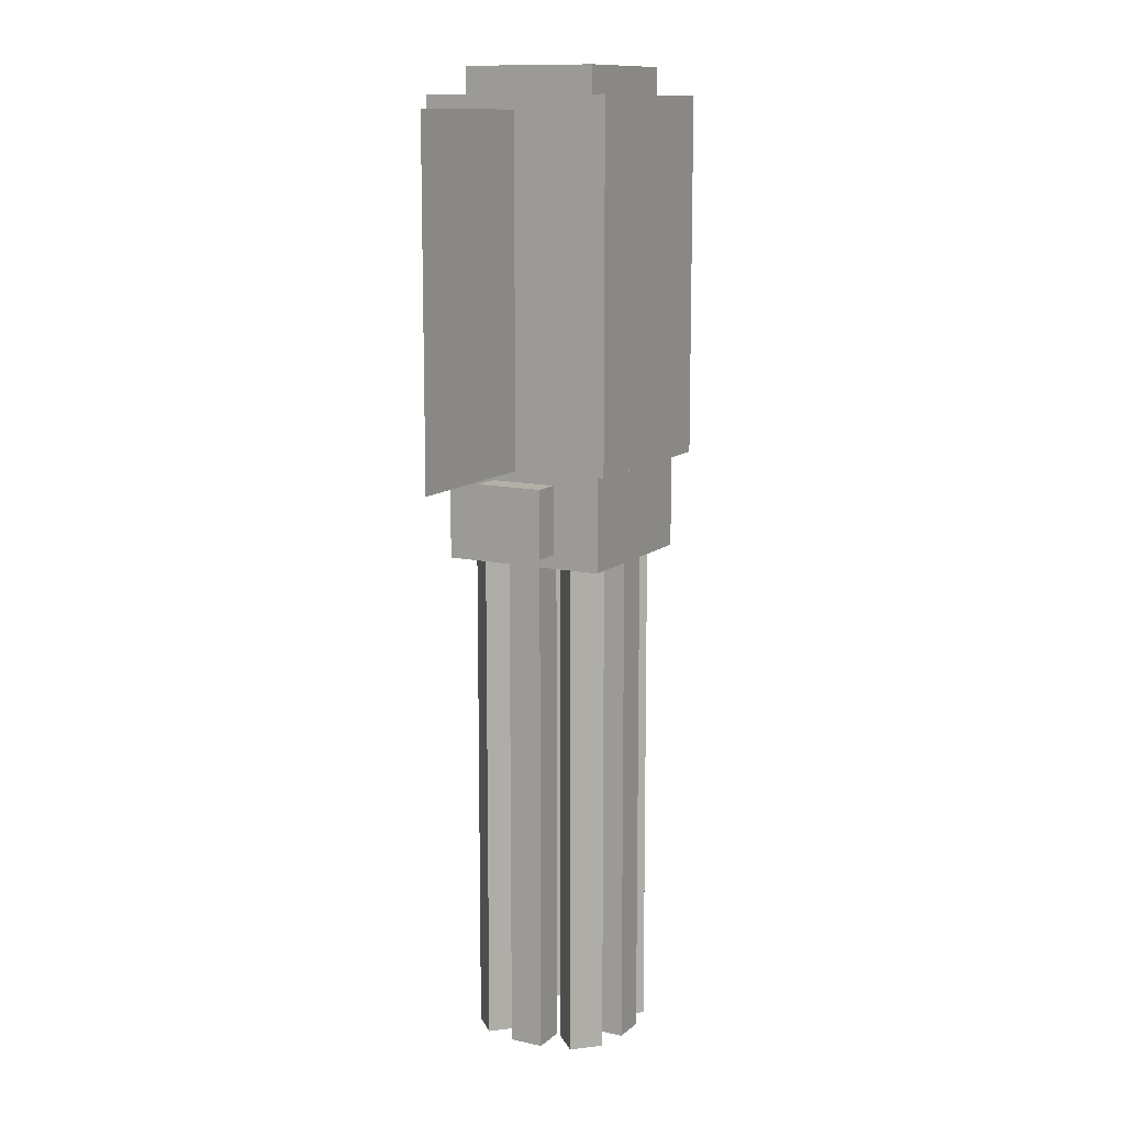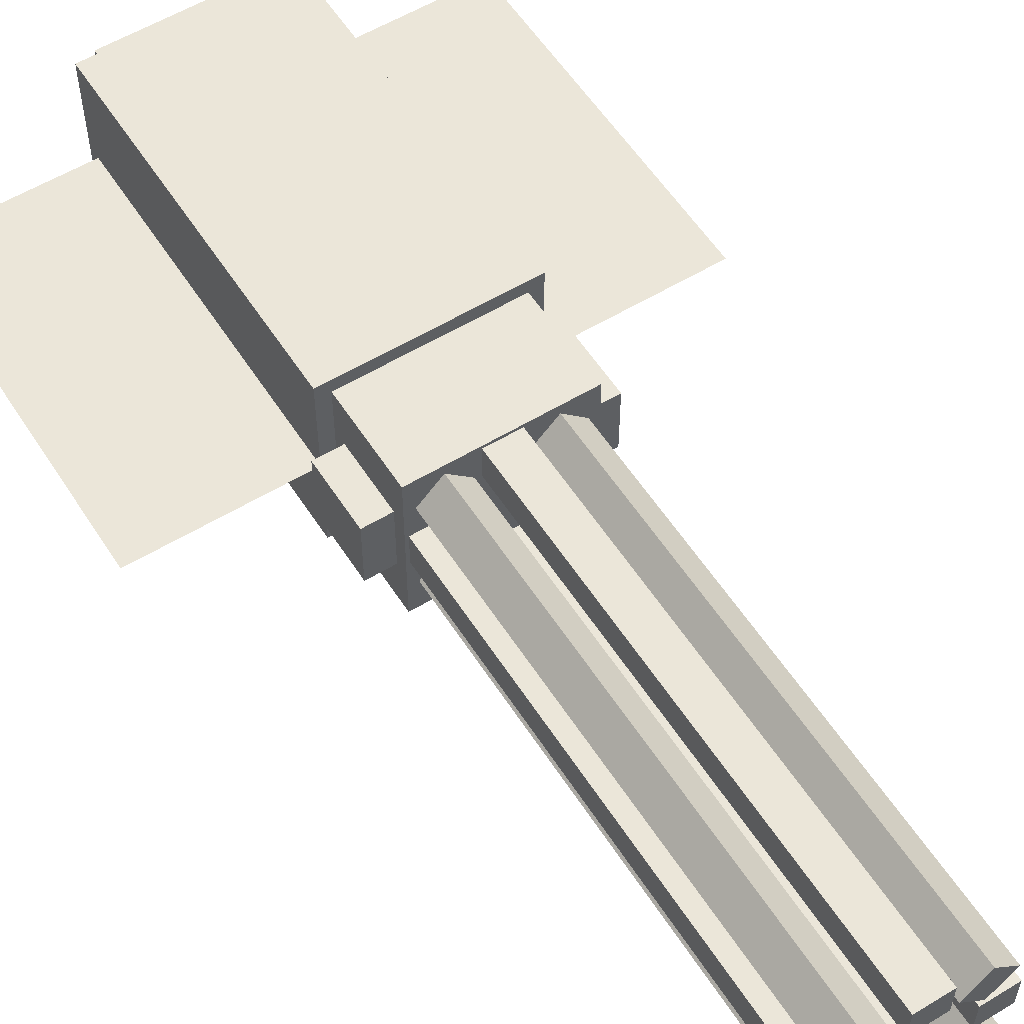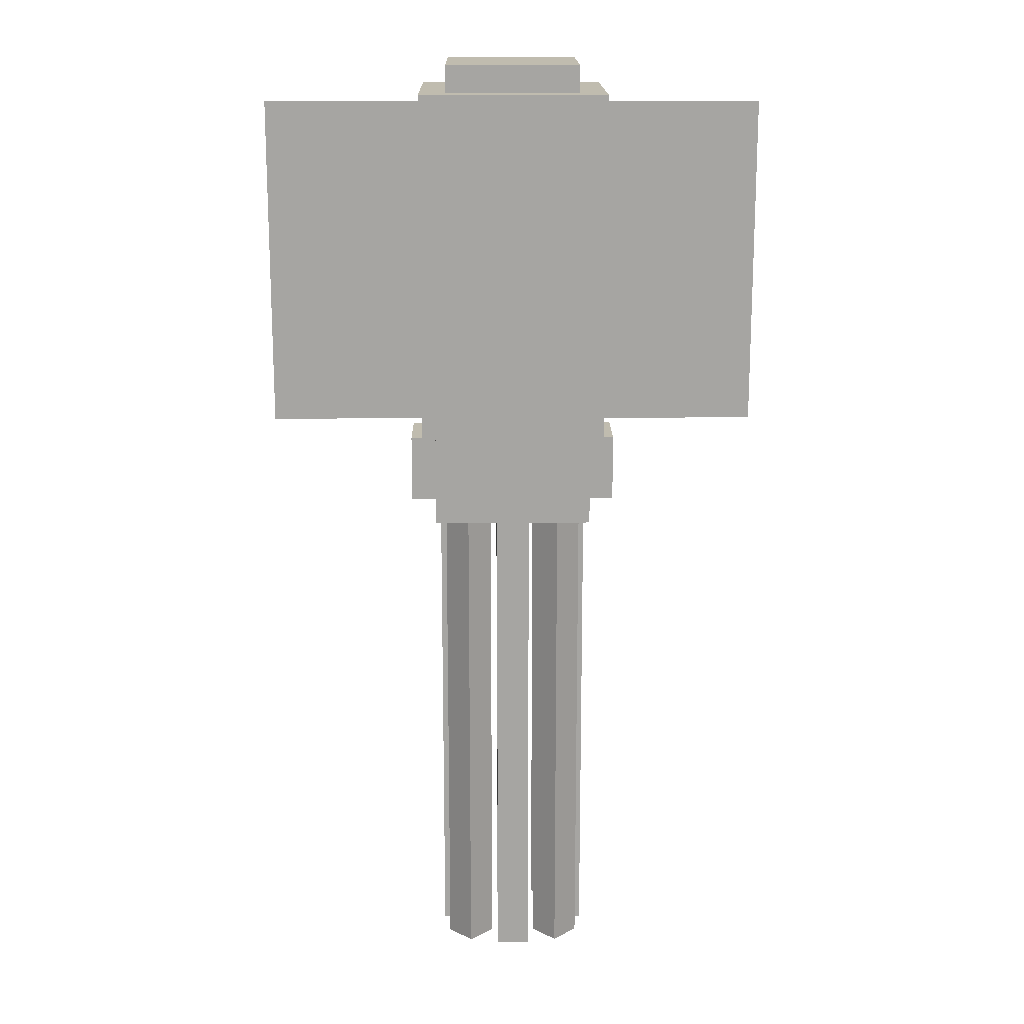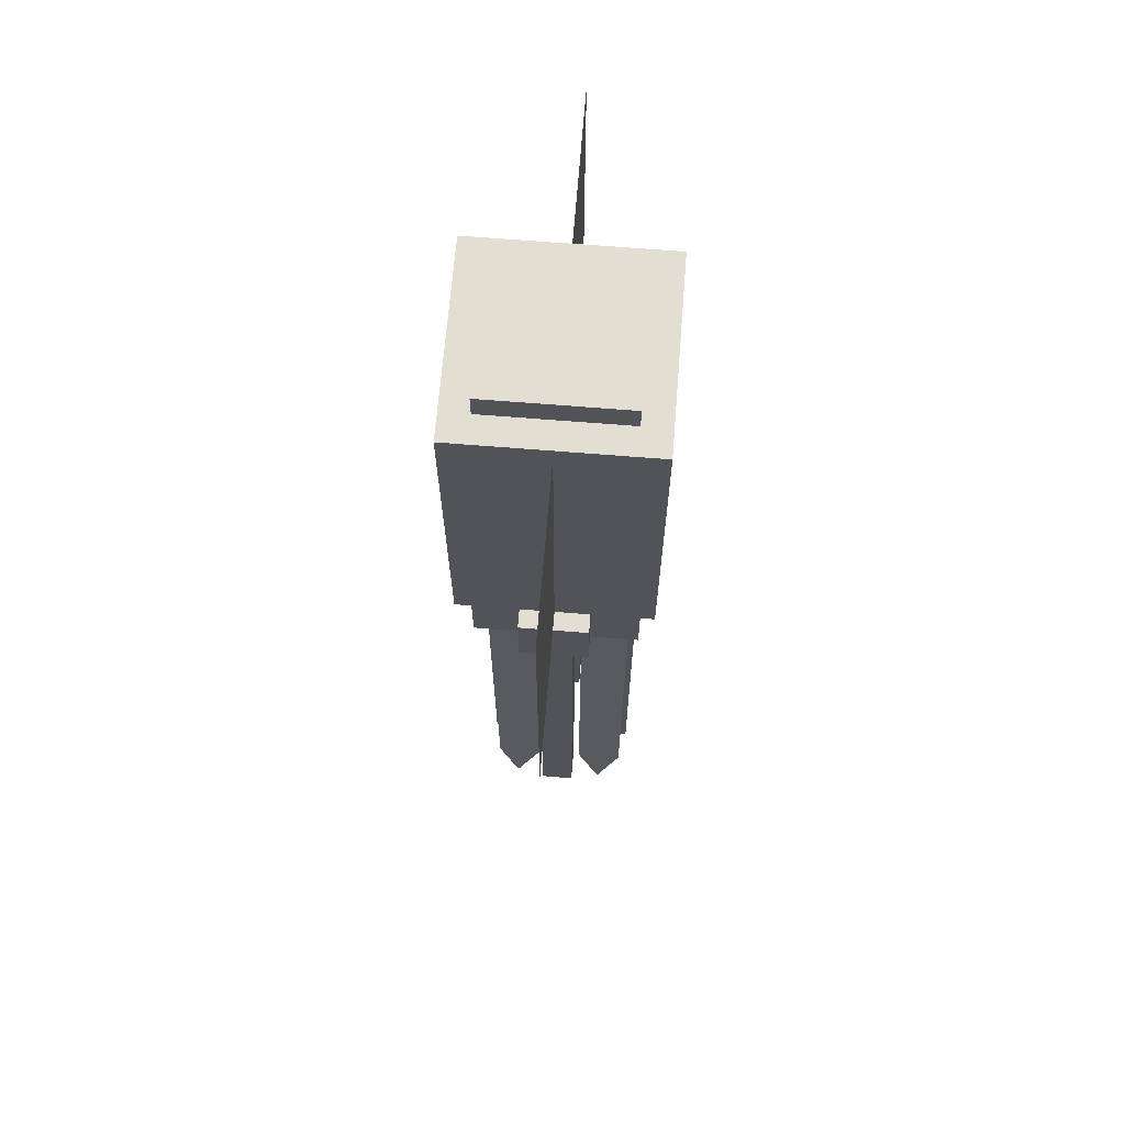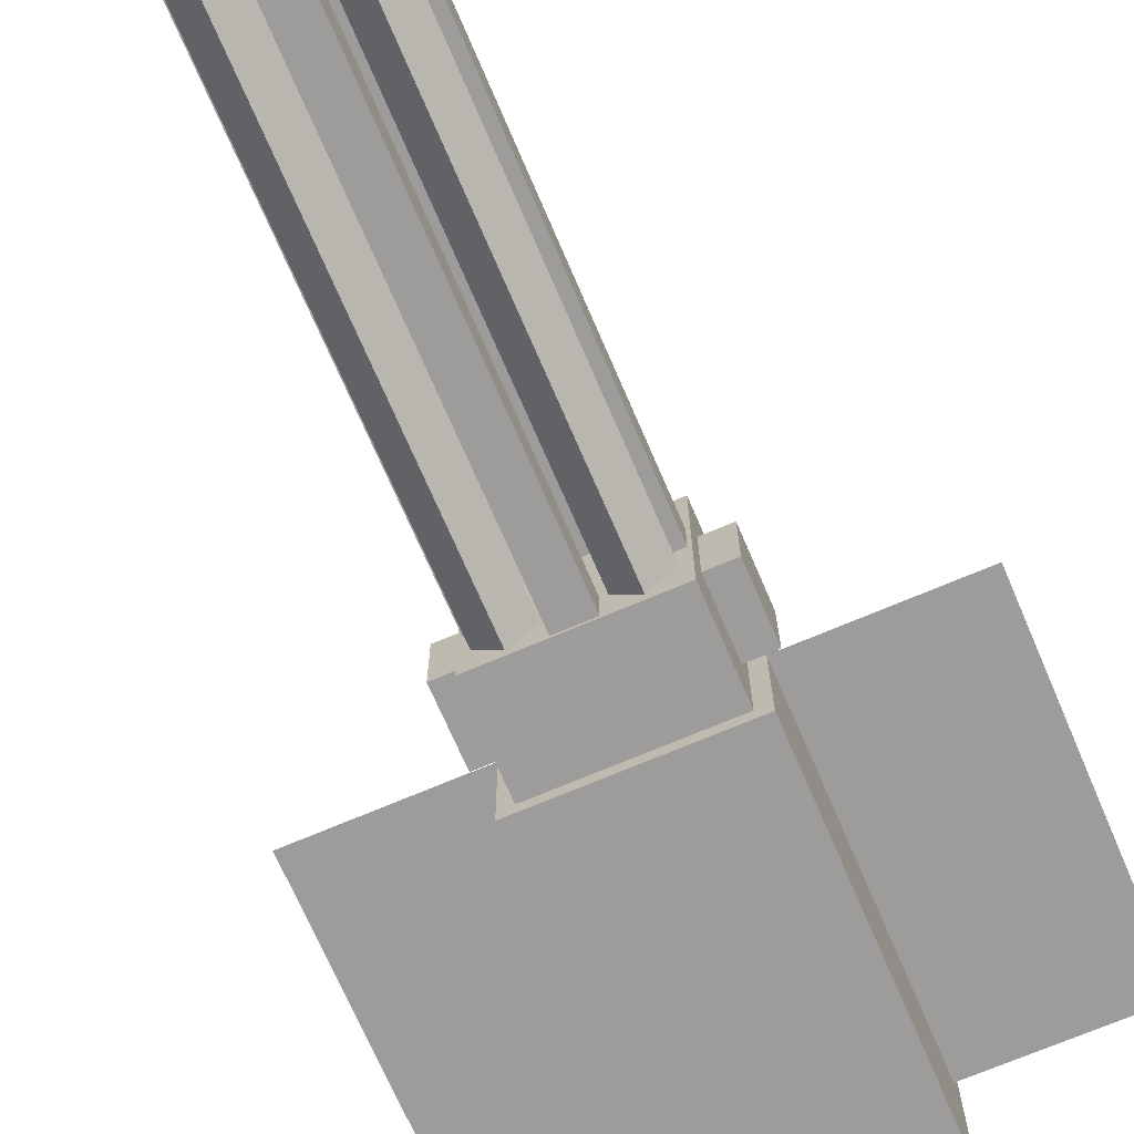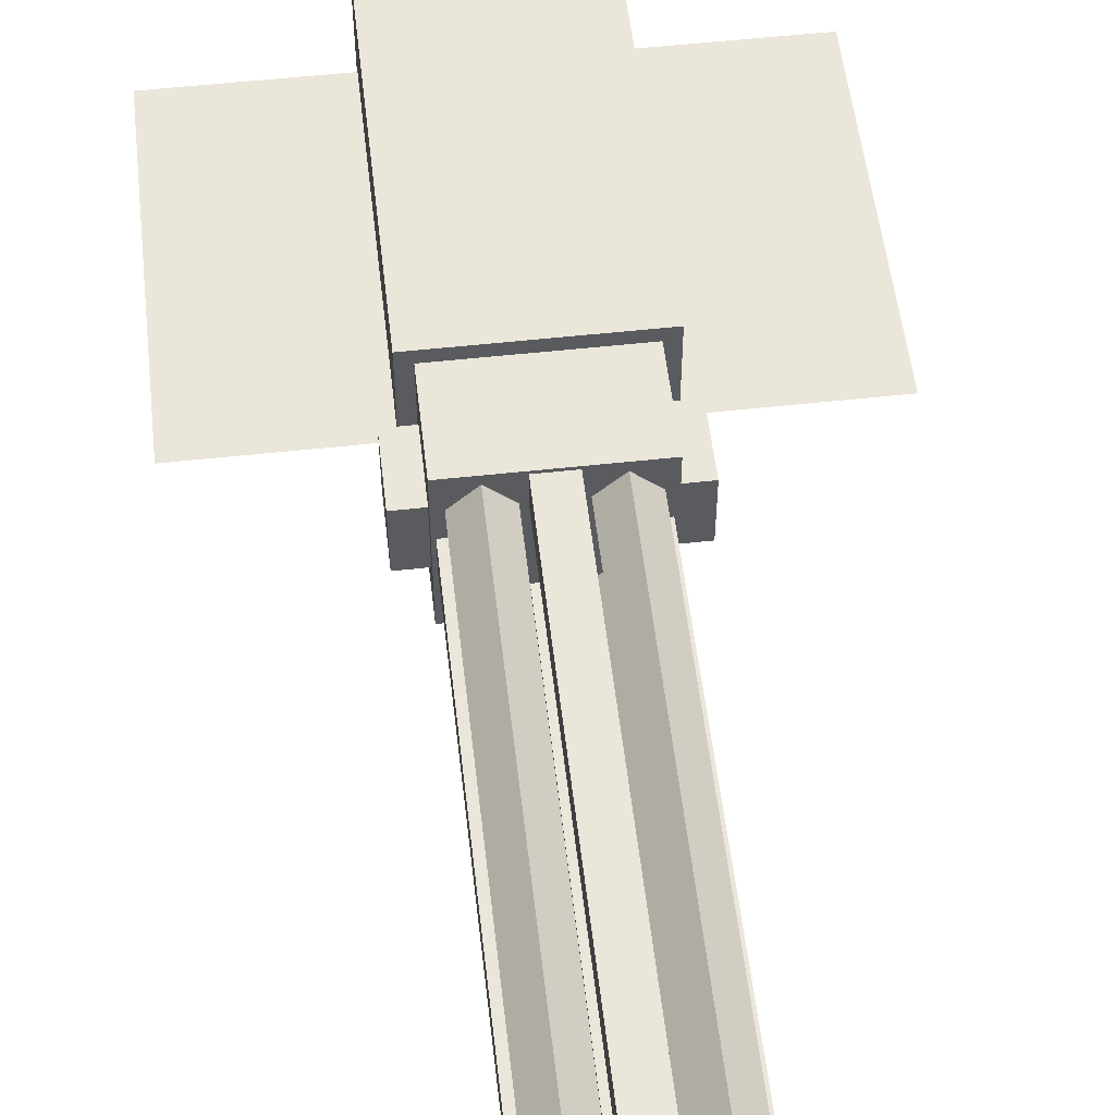
<metadata>
{"format":"obj","ext":"obj","renderer":"f3d","projection":"perspective","resolution":1024,"background":"white","views":[{"elev":11.7,"azim":118.3,"up":"+Y"},{"elev":56.7,"azim":-32.3,"up":"+Z"},{"elev":16.3,"azim":179.3,"up":"+Y"},{"elev":67.5,"azim":-85.4,"up":"+Y"},{"elev":-70.2,"azim":23.2,"up":"+Z"},{"elev":54.9,"azim":-6.6,"up":"+Z"}]}
</metadata>
<code>
o FinL
v 1.188 1.062 -0
v 1.188 1.062 -0
v 1.188 -0.5 0
v 1.188 -0.5 0
v 0.4375 1.062 -0
v 0.4375 1.062 -0
v 0.4375 -0.5 0
v 0.4375 -0.5 0
f 7 5 2
f 4 7 2
f 4 2 1
f 3 4 1
f 3 1 6
f 8 3 6
f 8 6 5
f 7 8 5
f 1 2 5
f 6 1 5
f 4 3 8
f 7 4 8
o FinR
v -0.4375 1.062 -0
v -0.4375 1.062 -0
v -0.4375 -0.5 0
v -0.4375 -0.5 0
v -1.188 1.062 -0
v -1.188 1.062 -0
v -1.188 -0.5 0
v -1.188 -0.5 0
f 15 13 10
f 12 15 10
f 12 10 9
f 11 12 9
f 11 9 14
f 16 11 14
f 16 14 13
f 15 16 13
f 9 10 13
f 14 9 13
f 12 11 16
f 15 12 16
o Body
v 0.3125 1.25 0.3125
v 0.3125 1.25 -0.3125
v 0.3125 1.125 0.3125
v 0.3125 1.125 -0.3125
v -0.3125 1.25 -0.3125
v -0.3125 1.25 0.3125
v -0.3125 1.125 -0.3125
v -0.3125 1.125 0.3125
v 0.5 -0.5625 0.1562
v 0.5 -0.5625 -0.1562
v 0.5 -0.875 0.1562
v 0.5 -0.875 -0.1562
v 0.375 -0.5625 -0.1562
v 0.375 -0.5625 0.1562
v 0.375 -0.875 -0.1562
v 0.375 -0.875 0.1562
v -0.375 -0.5625 0.1562
v -0.375 -0.5625 -0.1562
v -0.375 -0.875 0.1562
v -0.375 -0.875 -0.1562
v -0.5 -0.5625 -0.1562
v -0.5 -0.5625 0.1562
v -0.5 -0.875 -0.1562
v -0.5 -0.875 0.1562
v 0.375 -0.5 0.375
v 0.375 -0.5 -0.375
v 0.375 -0.9375 0.375
v 0.375 -0.9375 -0.375
v -0.375 -0.5 -0.375
v -0.375 -0.5 0.375
v -0.375 -0.9375 -0.375
v -0.375 -0.9375 0.375
v 0.4375 1.125 0.4375
v 0.4375 1.125 -0.4375
v 0.4375 -0.5 0.4375
v 0.4375 -0.5 -0.4375
v -0.4375 1.125 -0.4375
v -0.4375 1.125 0.4375
v -0.4375 -0.5 -0.4375
v -0.4375 -0.5 0.4375
f 23 21 18
f 20 23 18
f 20 18 17
f 19 20 17
f 19 17 22
f 24 19 22
f 24 22 21
f 23 24 21
f 17 18 21
f 22 17 21
f 20 19 24
f 23 20 24
f 31 29 26
f 28 31 26
f 28 26 25
f 27 28 25
f 27 25 30
f 32 27 30
f 32 30 29
f 31 32 29
f 25 26 29
f 30 25 29
f 28 27 32
f 31 28 32
f 39 37 34
f 36 39 34
f 36 34 33
f 35 36 33
f 35 33 38
f 40 35 38
f 40 38 37
f 39 40 37
f 33 34 37
f 38 33 37
f 36 35 40
f 39 36 40
f 47 45 42
f 44 47 42
f 44 42 41
f 43 44 41
f 43 41 46
f 48 43 46
f 48 46 45
f 47 48 45
f 41 42 45
f 46 41 45
f 44 43 48
f 47 44 48
f 55 53 50
f 52 55 50
f 52 50 49
f 51 52 49
f 51 49 54
f 56 51 54
f 56 54 53
f 55 56 53
f 49 50 53
f 54 49 53
f 52 51 56
f 55 52 56
o T0
v -0.2031 -0.8906 -0.07812
v -0.3594 -0.8906 -0.07812
v -0.2031 -3.234 -0.07812
v -0.3594 -3.234 -0.07812
v -0.3594 -0.8906 0.07812
v -0.2031 -0.8906 0.07812
v -0.3594 -3.234 0.07812
v -0.2031 -3.234 0.07812
f 63 61 58
f 60 63 58
f 60 58 57
f 59 60 57
f 59 57 62
f 64 59 62
f 64 62 61
f 63 64 61
f 57 58 61
f 62 57 61
f 60 59 64
f 63 60 64
o T1
v -0.2188 -0.8906 0.1083
v -0.3292 -0.8906 0.2188
v -0.2188 -3.234 0.1083
v -0.3292 -3.234 0.2188
v -0.2188 -0.8906 0.3292
v -0.1083 -0.8906 0.2188
v -0.2188 -3.234 0.3292
v -0.1083 -3.234 0.2188
f 71 69 66
f 68 71 66
f 68 66 65
f 67 68 65
f 67 65 70
f 72 67 70
f 72 70 69
f 71 72 69
f 65 66 69
f 70 65 69
f 68 67 72
f 71 68 72
o T2
v -0.07812 -0.8906 0.2031
v -0.07812 -0.8906 0.3594
v -0.07812 -3.234 0.2031
v -0.07812 -3.234 0.3594
v 0.07812 -0.8906 0.3594
v 0.07812 -0.8906 0.2031
v 0.07812 -3.234 0.3594
v 0.07812 -3.234 0.2031
f 79 77 74
f 76 79 74
f 76 74 73
f 75 76 73
f 75 73 78
f 80 75 78
f 80 78 77
f 79 80 77
f 73 74 77
f 78 73 77
f 76 75 80
f 79 76 80
o T3
v 0.1083 -0.8906 0.2188
v 0.2188 -0.8906 0.3292
v 0.1083 -3.234 0.2188
v 0.2188 -3.234 0.3292
v 0.3292 -0.8906 0.2188
v 0.2188 -0.8906 0.1083
v 0.3292 -3.234 0.2188
v 0.2188 -3.234 0.1083
f 87 85 82
f 84 87 82
f 84 82 81
f 83 84 81
f 83 81 86
f 88 83 86
f 88 86 85
f 87 88 85
f 81 82 85
f 86 81 85
f 84 83 88
f 87 84 88
o T4
v 0.2031 -0.8906 0.07812
v 0.3594 -0.8906 0.07812
v 0.2031 -3.234 0.07812
v 0.3594 -3.234 0.07812
v 0.3594 -0.8906 -0.07812
v 0.2031 -0.8906 -0.07812
v 0.3594 -3.234 -0.07812
v 0.2031 -3.234 -0.07812
f 95 93 90
f 92 95 90
f 92 90 89
f 91 92 89
f 91 89 94
f 96 91 94
f 96 94 93
f 95 96 93
f 89 90 93
f 94 89 93
f 92 91 96
f 95 92 96
o T5
v 0.2188 -0.8906 -0.1083
v 0.3292 -0.8906 -0.2188
v 0.2188 -3.234 -0.1083
v 0.3292 -3.234 -0.2188
v 0.2188 -0.8906 -0.3292
v 0.1083 -0.8906 -0.2188
v 0.2188 -3.234 -0.3292
v 0.1083 -3.234 -0.2188
f 103 101 98
f 100 103 98
f 100 98 97
f 99 100 97
f 99 97 102
f 104 99 102
f 104 102 101
f 103 104 101
f 97 98 101
f 102 97 101
f 100 99 104
f 103 100 104
o T6
v 0.07812 -0.8906 -0.2031
v 0.07812 -0.8906 -0.3594
v 0.07812 -3.234 -0.2031
v 0.07812 -3.234 -0.3594
v -0.07812 -0.8906 -0.3594
v -0.07812 -0.8906 -0.2031
v -0.07812 -3.234 -0.3594
v -0.07812 -3.234 -0.2031
f 111 109 106
f 108 111 106
f 108 106 105
f 107 108 105
f 107 105 110
f 112 107 110
f 112 110 109
f 111 112 109
f 105 106 109
f 110 105 109
f 108 107 112
f 111 108 112
o T7
v -0.1083 -0.8906 -0.2188
v -0.2188 -0.8906 -0.3292
v -0.1083 -3.234 -0.2188
v -0.2188 -3.234 -0.3292
v -0.3292 -0.8906 -0.2188
v -0.2188 -0.8906 -0.1083
v -0.3292 -3.234 -0.2188
v -0.2188 -3.234 -0.1083
f 119 117 114
f 116 119 114
f 116 114 113
f 115 116 113
f 115 113 118
f 120 115 118
f 120 118 117
f 119 120 117
f 113 114 117
f 118 113 117
f 116 115 120
f 119 116 120

</code>
